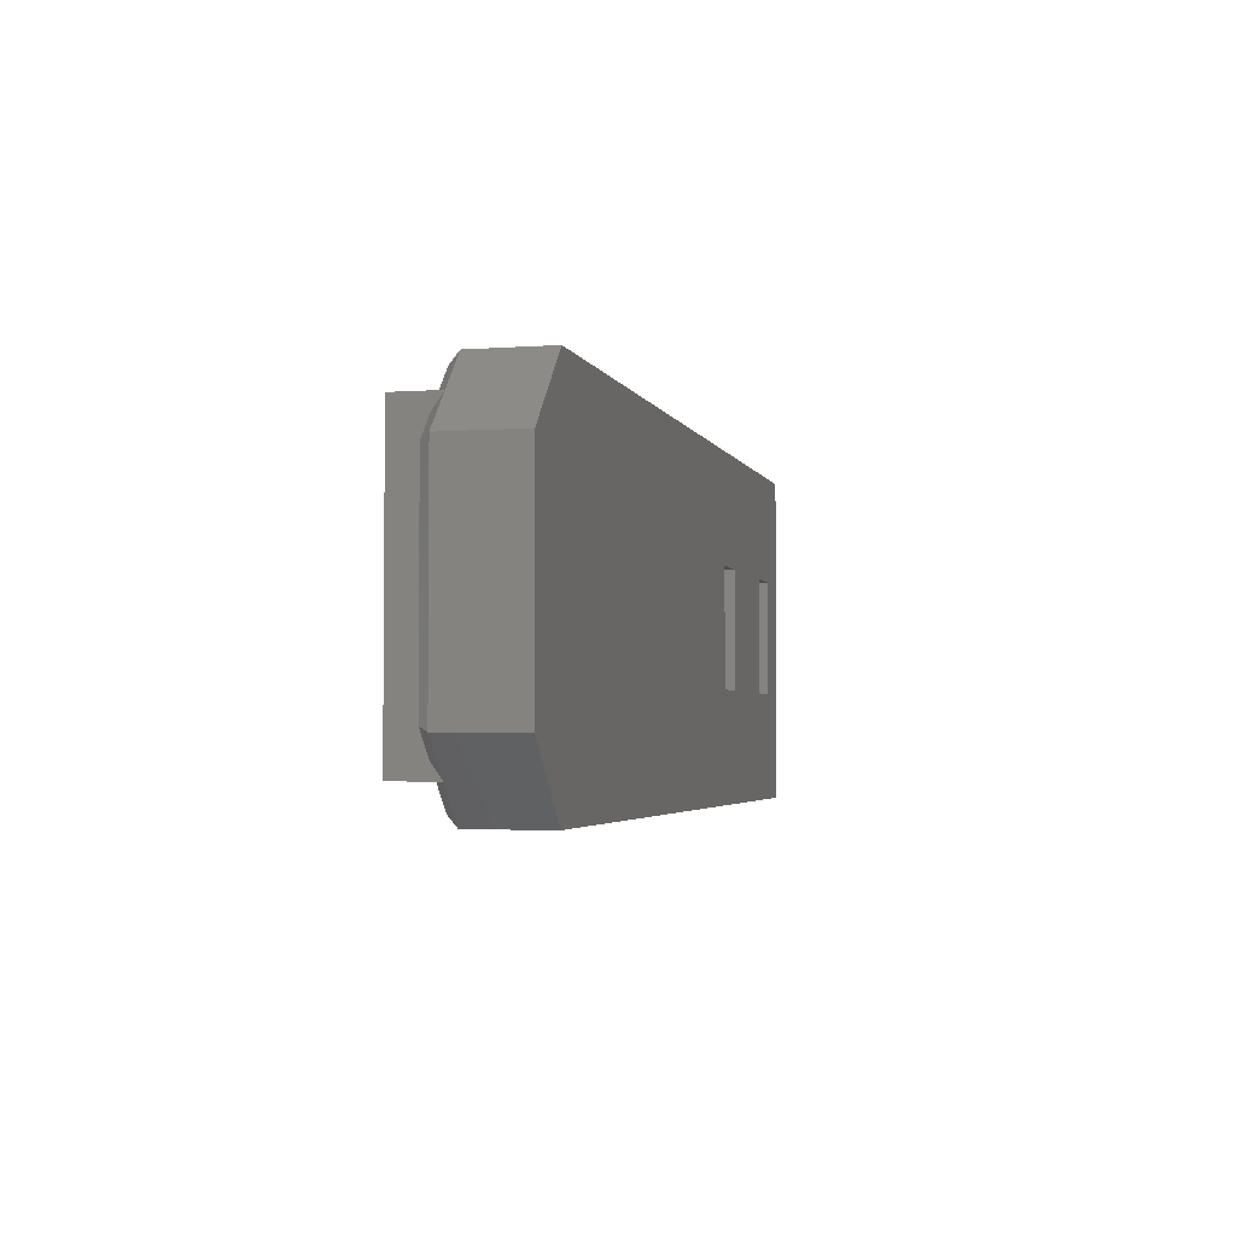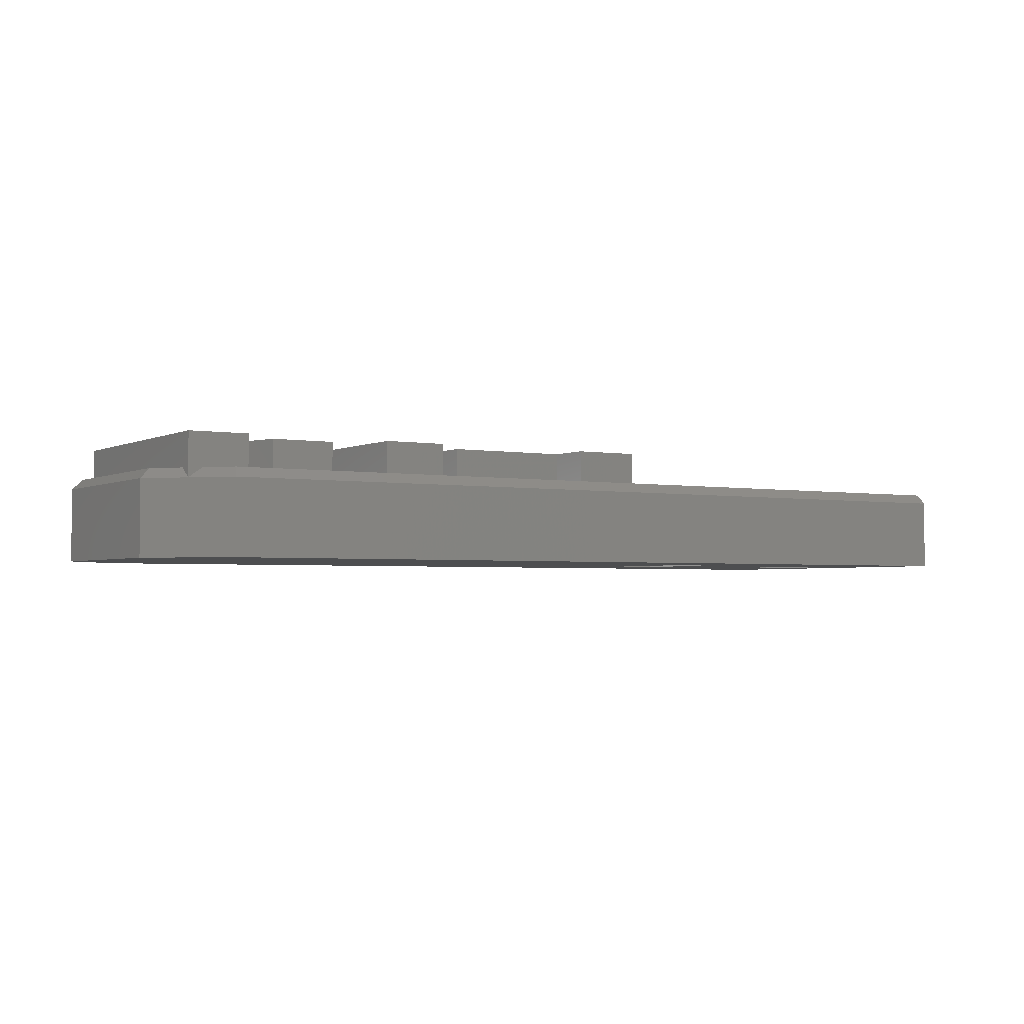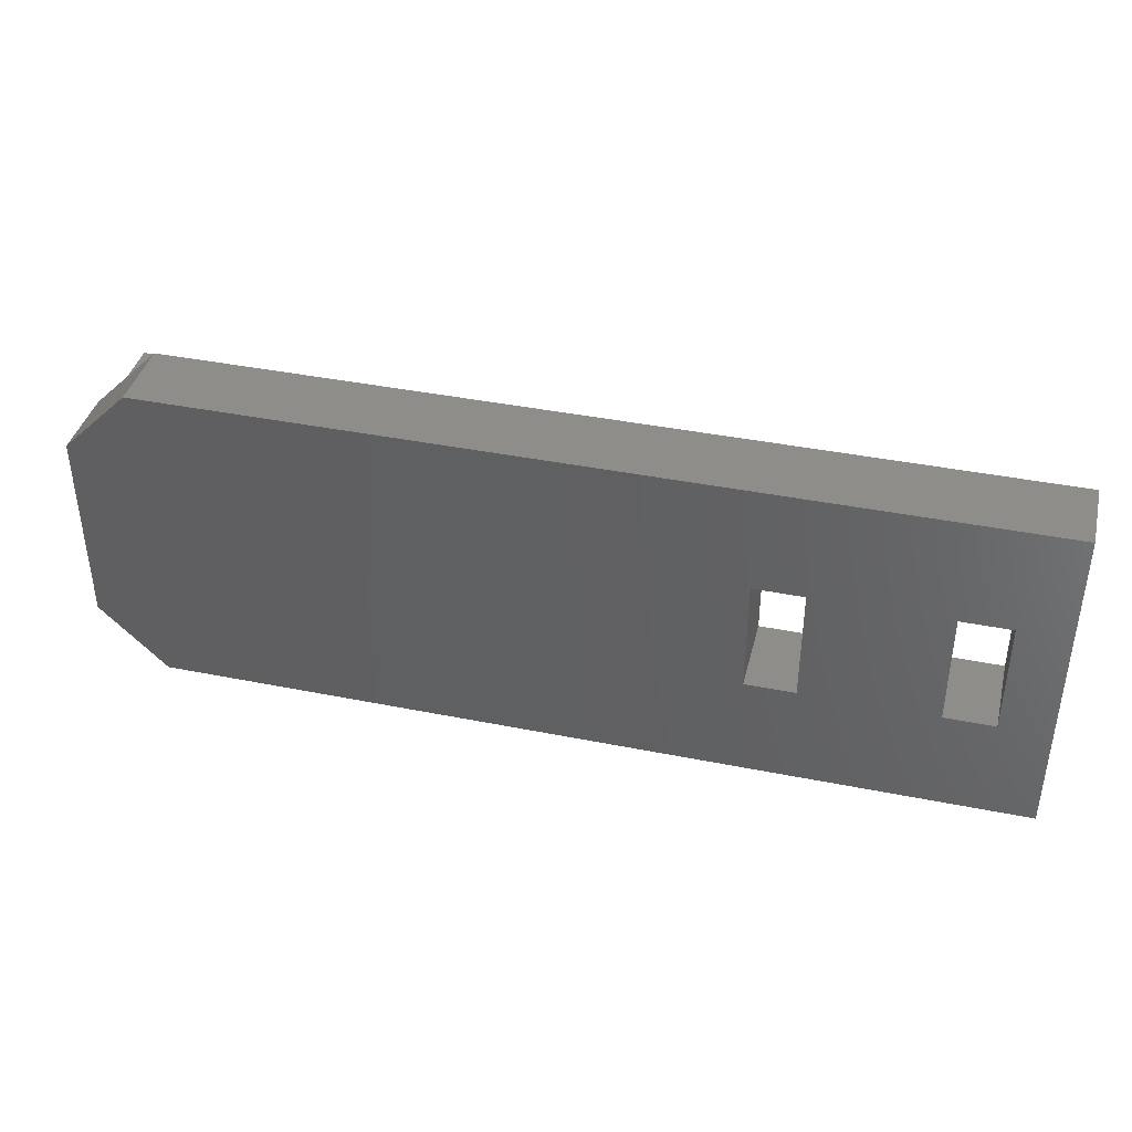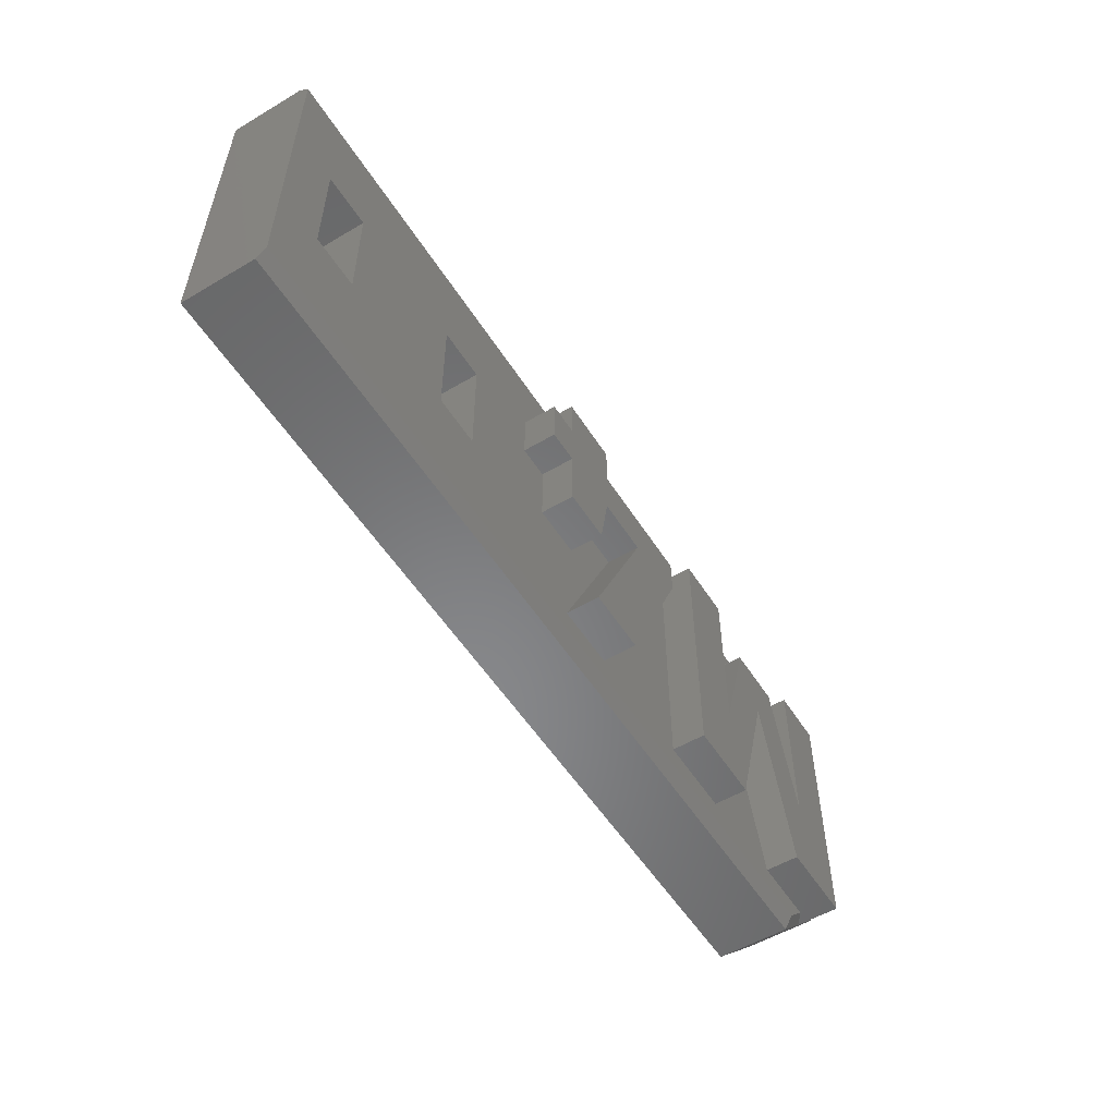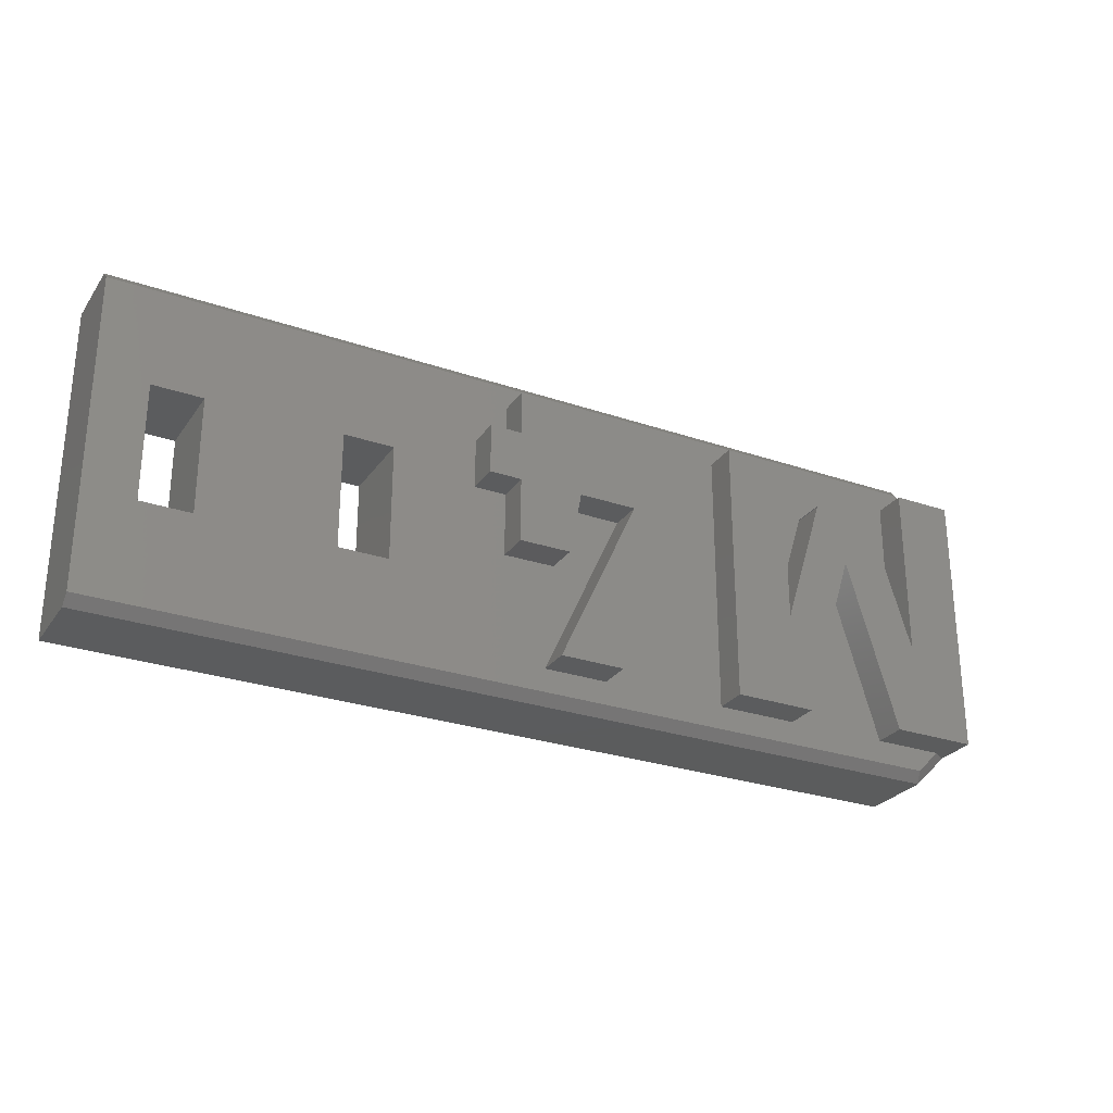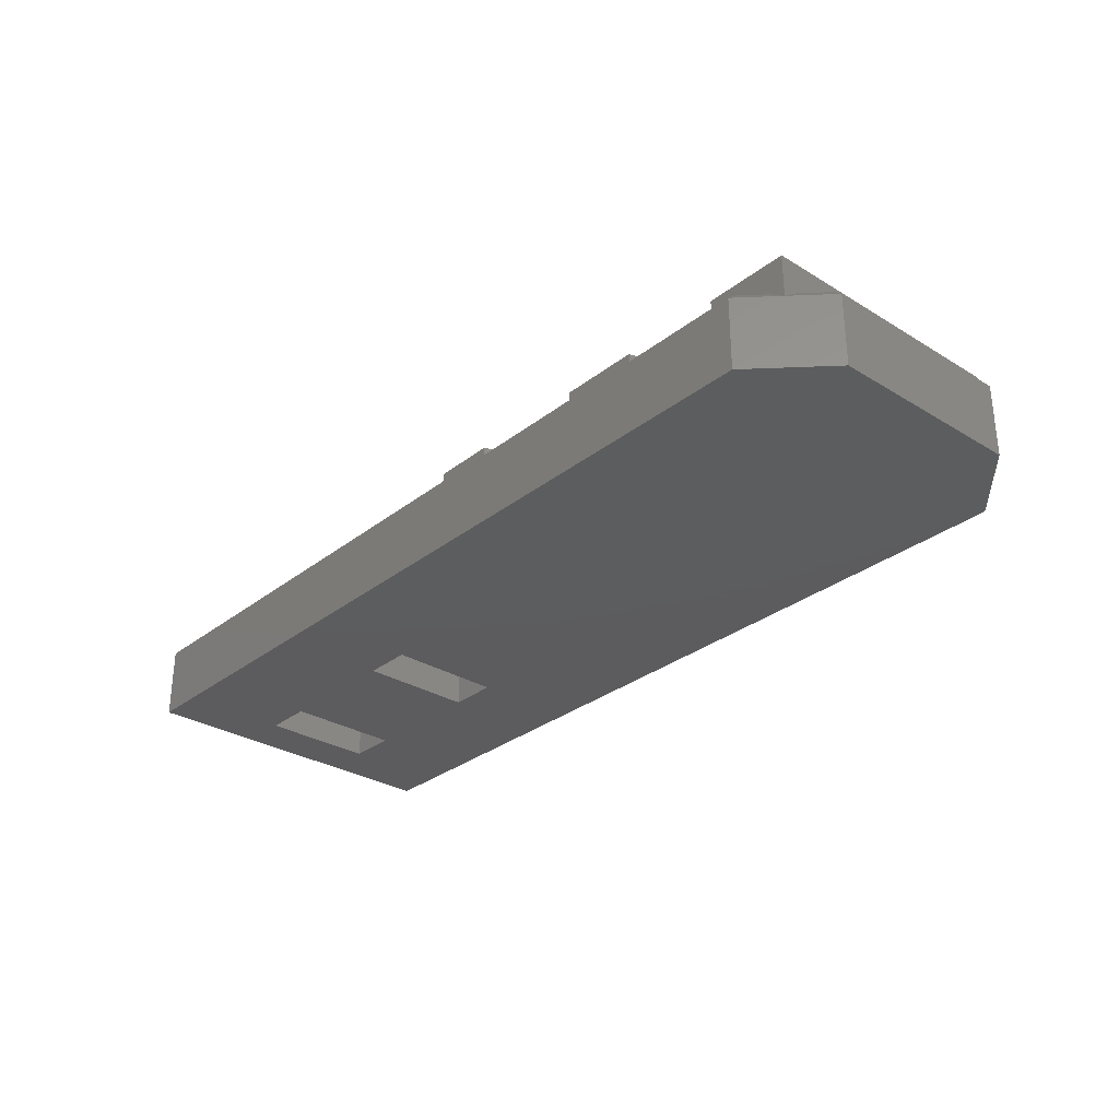
<metadata>
{"format":"stl","ext":"stl","renderer":"f3d","projection":"perspective","resolution":1024,"background":"white","views":[{"elev":-3.1,"azim":-76.2,"up":"+Z"},{"elev":-2.8,"azim":-32.0,"up":"+Y"},{"elev":40.0,"azim":13.9,"up":"+Z"},{"elev":-54.5,"azim":122.0,"up":"+Z"},{"elev":-27.5,"azim":152.3,"up":"+Z"},{"elev":-30.1,"azim":-131.6,"up":"+Y"}]}
</metadata>
<code>
# stl→obj: 98 verts, 200 faces
v 14 1.5 -4.7
v 14 1.2 -5
v -11.88 1.5 -4.7
v -12 1.2 -5
v -14 1.2 -3
v -14 1.2 3
v -13.7 1.5 -2.876
v -13.7 1.5 2.876
v -12.99 1.5 3.581
v -12.99 1.204 4
v -12 1.2 5
v -12.58 1.5 4
v -11.88 1.5 4.7
v -12.58 1.5 -4
v -12.99 1.204 -4
v -12.99 1.5 -3.582
v 14 1.2 5
v 14 1.5 4.7
v 11 1.5 1.75
v 12.5 1.5 1.75
v 12.5 1.5 -1.75
v 11 1.5 -1.75
v 7 1.5 -1.75
v 7 1.5 1.75
v 2.994 1.5 2.652
v 5.5 1.5 1.75
v 2.994 1.5 1.143
v 5.5 1.5 -1.75
v 2.034 1.5 -0.7882
v 0.7545 1.5 -4
v 0.4915 1.5 -0.7768
v -1.611 1.5 1.143
v 0.1257 1.5 1.143
v 0.05699 1.5 2.652
v -3.68 1.5 2.652
v 0.05692 1.5 4
v -4.937 1.5 4
v -6.823 1.5 4
v -11.21 1.5 4
v -9.954 1.5 2.857
v -11.21 1.5 -1.235
v -3.68 1.5 1.497
v -4.937 1.5 -4
v -1.165 1.5 -4
v 2.034 1.5 1.143
v 2.034 1.5 2.652
v 2.034 1.5 4
v -10.48 1.5 -4
v -7.371 1.5 -4
v -8.96 1.5 1.131
v -7.36 1.5 -3.989
v -8.046 1.5 2.857
v -6.823 1.5 -1.12
v -8.057 1.5 2.846
v 14 -1 -5
v 14 -1 5
v -12 -1 5
v -14 -1 3
v -14 -1 -3
v -12 -1 -5
v 11 -1 1.75
v 11 -1 -1.75
v 12.5 -1 -1.75
v 12.5 -1 1.75
v 5.5 -1 1.75
v 5.5 -1 -1.75
v 7 -1 -1.75
v 7 -1 1.75
v -4.937 2.5 4
v -4.937 2.5 -4
v -6.823 2.5 4
v -6.823 2.5 -1.12
v -8.057 2.5 2.846
v -8.046 2.5 2.857
v -9.954 2.5 2.857
v -11.21 2.5 -1.235
v -11.21 2.5 4
v -12.99 2.5 4
v -12.99 2.5 -4
v -10.48 2.5 -4
v -8.96 2.5 1.131
v -7.36 2.5 -3.989
v -7.371 2.5 -4
v -3.68 2.5 2.652
v 0.05699 2.5 2.652
v -3.68 2.5 1.497
v -1.165 2.5 -4
v 0.7545 2.5 -4
v -1.611 2.5 1.143
v 0.1257 2.5 1.143
v 0.4915 2.5 -0.7768
v 2.034 2.5 -0.7882
v 2.034 2.5 1.143
v 2.994 2.5 1.143
v 2.994 2.5 2.652
v 2.034 2.5 2.652
v 2.034 2.5 4
v 0.05692 2.5 4
f 1 2 3
f 3 2 4
f 5 6 7
f 7 6 8
f 9 6 10
f 10 6 11
f 10 11 12
f 12 11 13
f 9 8 6
f 14 4 15
f 15 4 5
f 15 5 16
f 16 5 7
f 14 3 4
f 11 17 13
f 13 17 18
f 19 18 20
f 20 18 1
f 20 1 21
f 21 1 22
f 22 1 23
f 22 23 24
f 18 19 24
f 24 19 22
f 18 24 25
f 25 24 26
f 25 26 27
f 27 26 28
f 27 28 29
f 29 28 30
f 29 30 31
f 31 30 32
f 31 32 33
f 28 23 30
f 30 23 1
f 30 1 3
f 34 35 36
f 36 35 37
f 36 37 13
f 13 37 38
f 13 38 39
f 39 38 40
f 39 40 41
f 35 42 37
f 37 42 43
f 43 42 44
f 43 44 3
f 3 44 30
f 29 45 27
f 46 47 25
f 25 47 18
f 18 47 13
f 13 47 36
f 12 13 39
f 14 48 3
f 3 48 49
f 3 49 43
f 50 51 48
f 48 51 49
f 40 38 52
f 52 38 53
f 52 53 54
f 1 18 2
f 2 18 17
f 2 17 55
f 55 17 56
f 17 11 56
f 56 11 57
f 11 6 57
f 57 6 58
f 6 5 58
f 58 5 59
f 5 4 59
f 59 4 60
f 8 9 7
f 7 9 16
f 61 62 19
f 19 62 22
f 62 63 22
f 22 63 21
f 63 64 21
f 21 64 20
f 64 61 20
f 20 61 19
f 65 66 26
f 26 66 28
f 66 67 28
f 28 67 23
f 67 68 23
f 23 68 24
f 68 65 24
f 24 65 26
f 60 66 59
f 59 66 65
f 59 65 58
f 58 65 57
f 57 65 56
f 56 65 68
f 56 68 61
f 61 68 67
f 61 67 62
f 62 67 55
f 62 55 63
f 63 55 56
f 63 56 64
f 64 56 61
f 60 55 66
f 66 55 67
f 37 43 69
f 69 43 70
f 38 37 71
f 71 37 69
f 53 38 72
f 72 38 71
f 54 53 73
f 73 53 72
f 52 54 74
f 74 54 73
f 40 52 75
f 75 52 74
f 41 40 76
f 76 40 75
f 39 41 77
f 77 41 76
f 39 77 12
f 12 77 78
f 12 78 10
f 10 78 9
f 9 78 16
f 16 78 79
f 16 79 15
f 15 79 14
f 14 79 80
f 14 80 48
f 50 48 81
f 81 48 80
f 51 50 82
f 82 50 81
f 49 51 83
f 83 51 82
f 43 49 70
f 70 49 83
f 83 82 70
f 70 82 72
f 70 72 69
f 69 72 71
f 82 81 72
f 72 81 73
f 73 81 75
f 73 75 74
f 75 81 76
f 76 81 80
f 76 80 79
f 79 78 76
f 76 78 77
f 35 34 84
f 84 34 85
f 42 35 86
f 86 35 84
f 44 42 87
f 87 42 86
f 30 44 88
f 88 44 87
f 32 30 89
f 89 30 88
f 33 32 90
f 90 32 89
f 31 33 91
f 91 33 90
f 29 31 92
f 92 31 91
f 45 29 93
f 93 29 92
f 27 45 94
f 94 45 93
f 25 27 95
f 95 27 94
f 46 25 96
f 96 25 95
f 47 46 97
f 97 46 96
f 36 47 98
f 98 47 97
f 34 36 85
f 85 36 98
f 98 97 85
f 85 97 96
f 85 96 90
f 90 96 93
f 90 93 91
f 91 93 92
f 96 95 93
f 93 95 94
f 90 89 85
f 85 89 84
f 84 89 86
f 86 89 87
f 87 89 88
f 4 2 60
f 60 2 55

</code>
